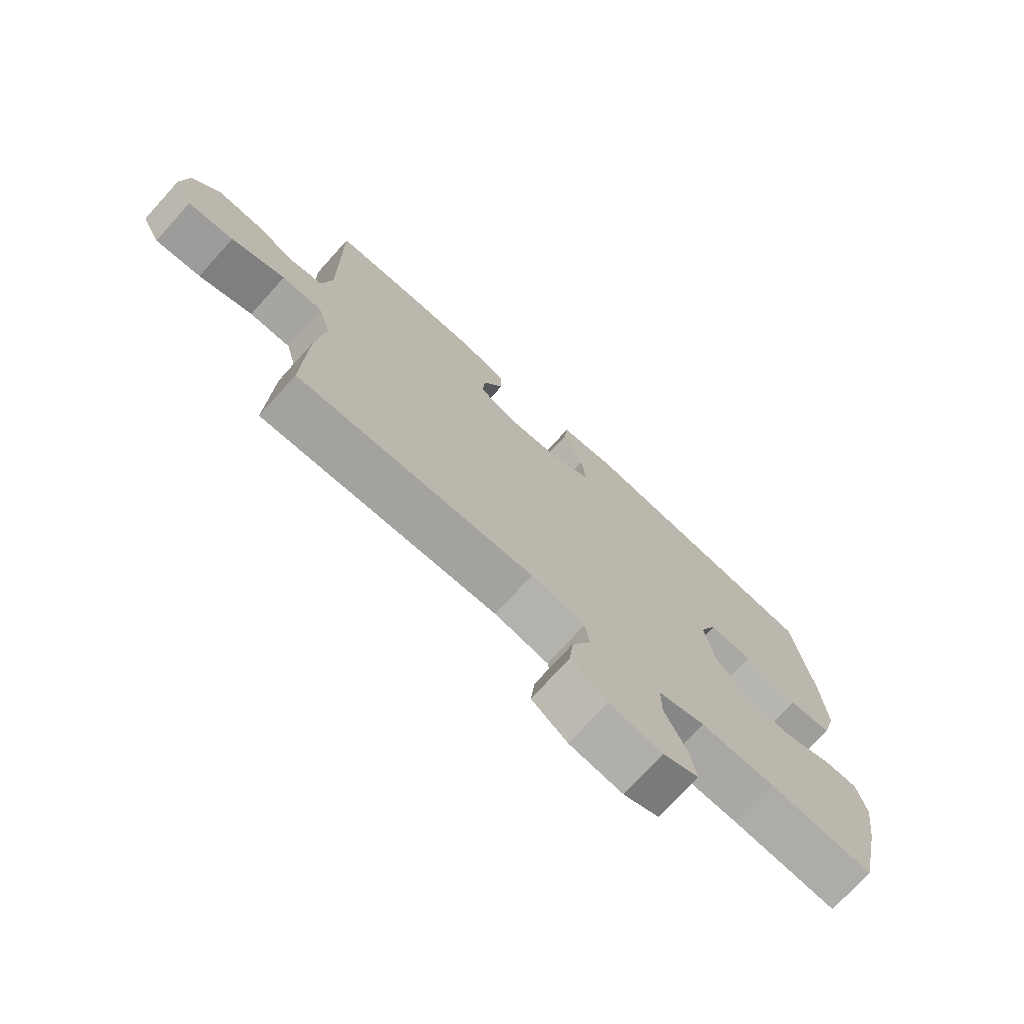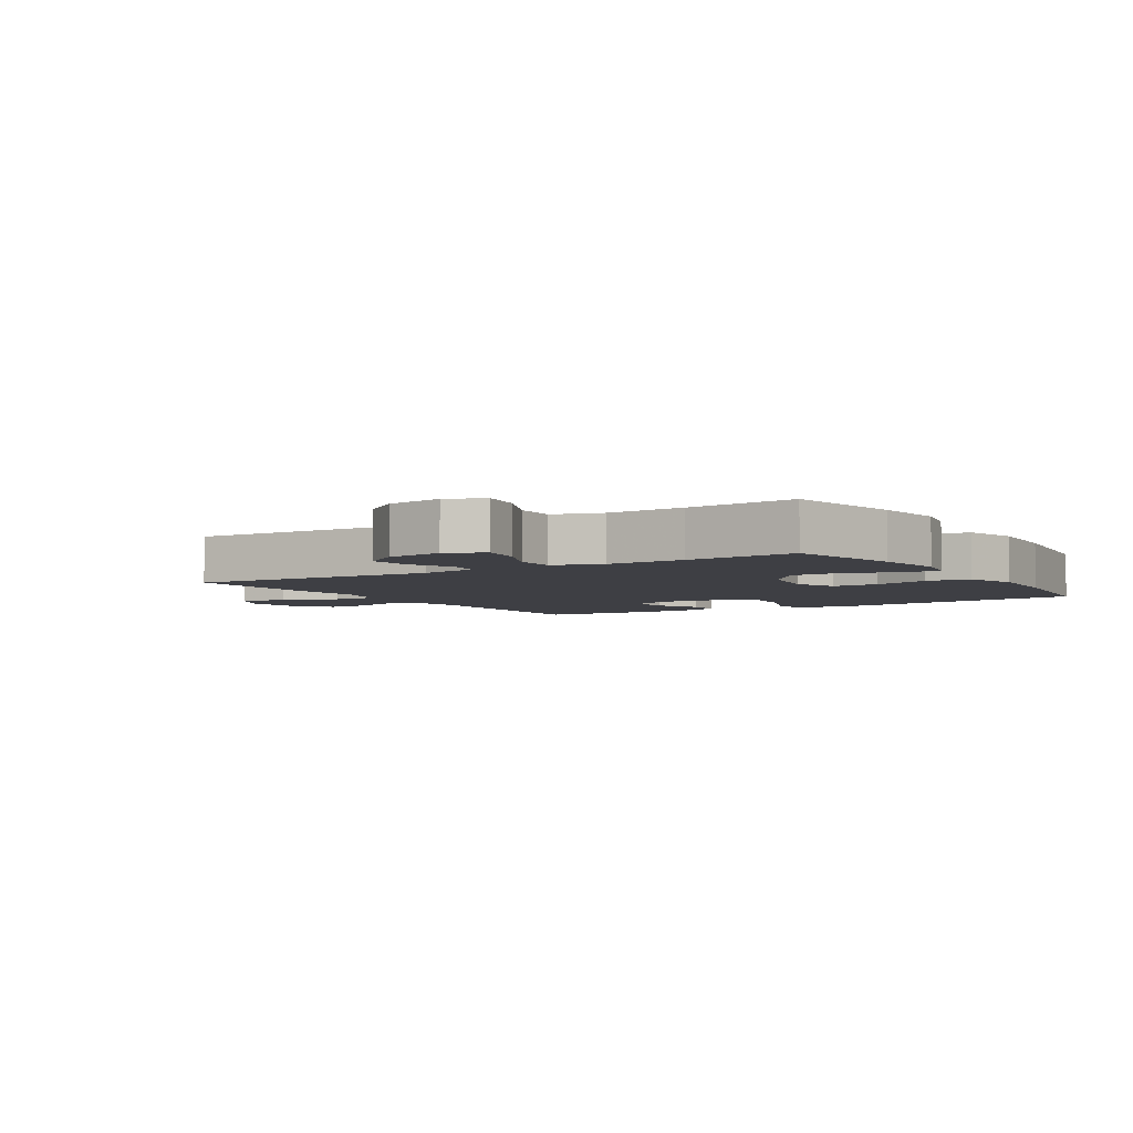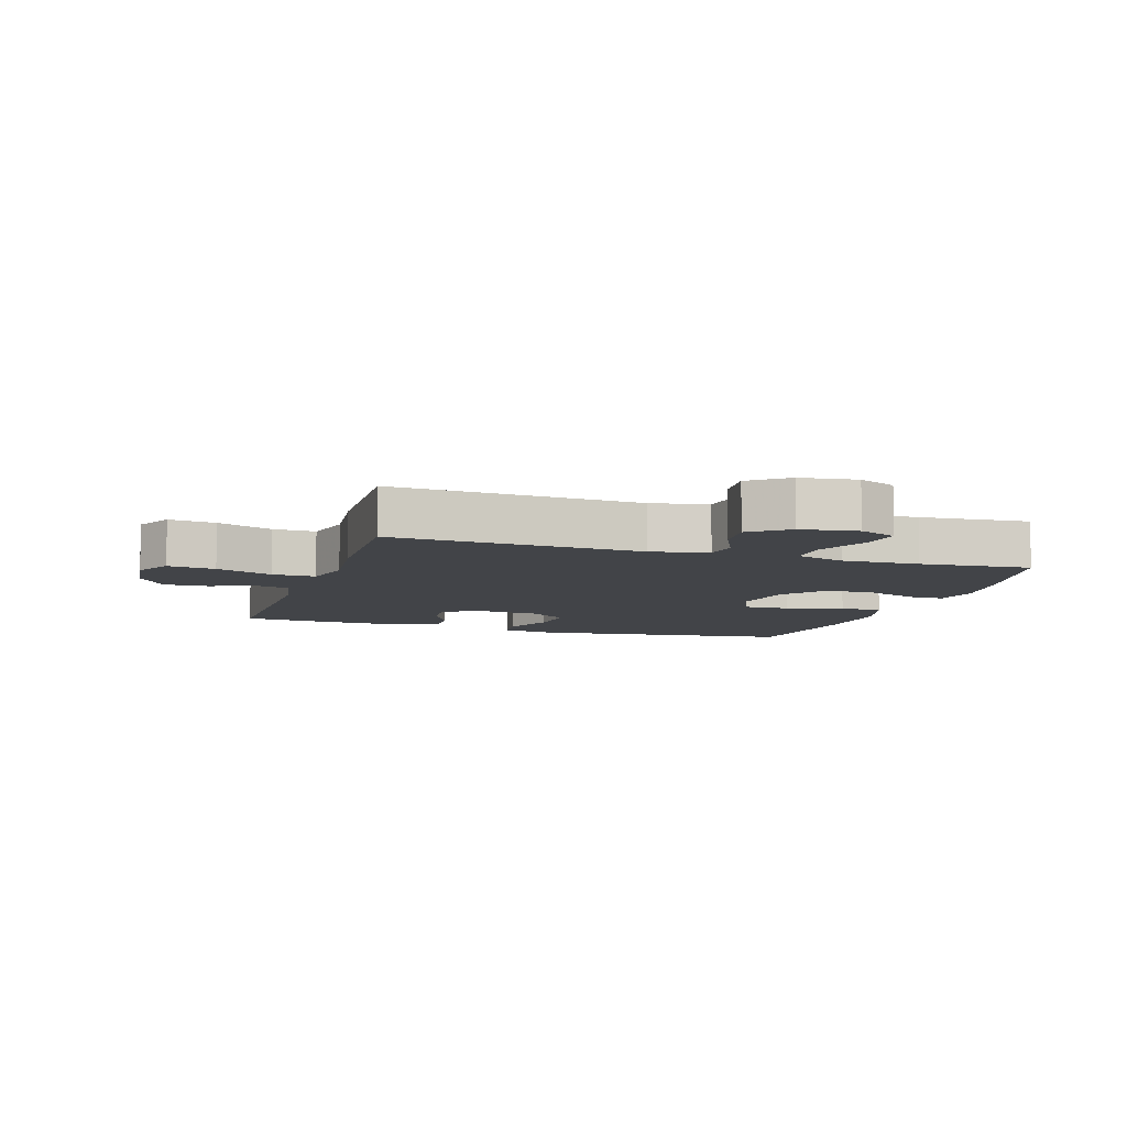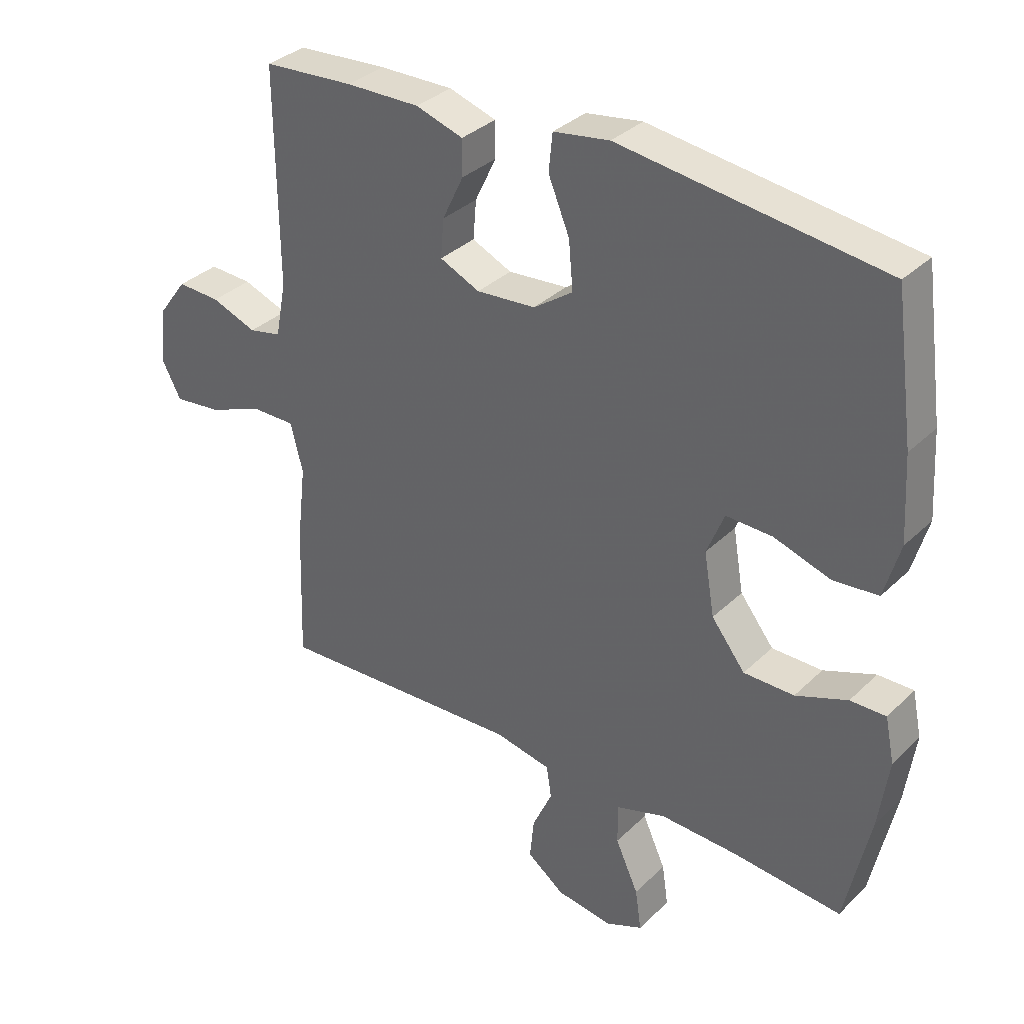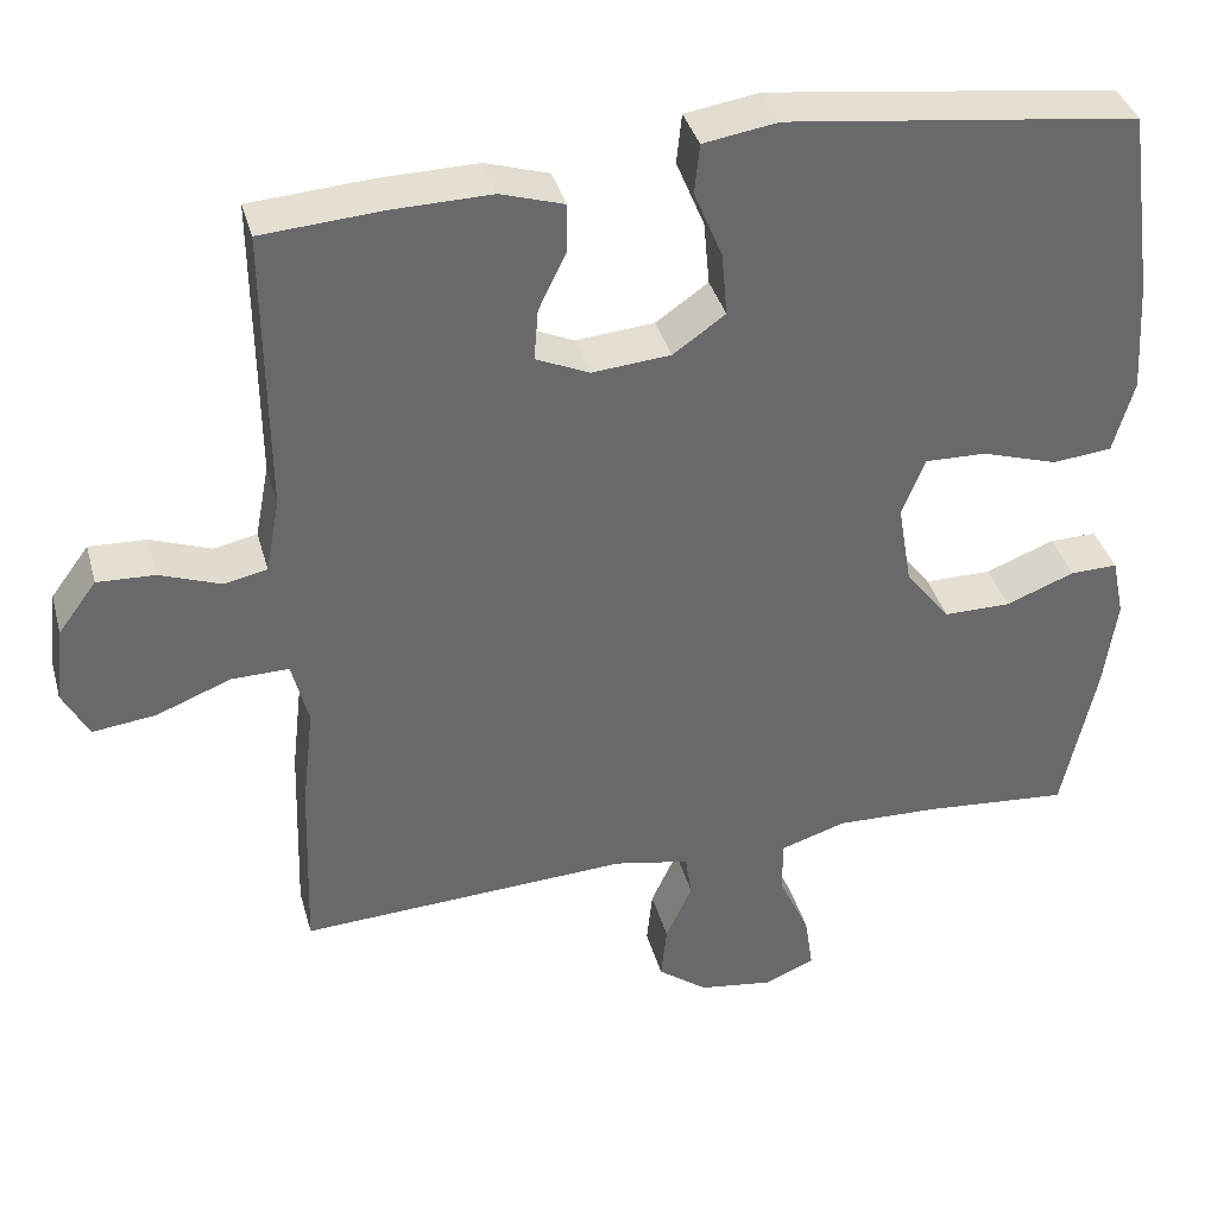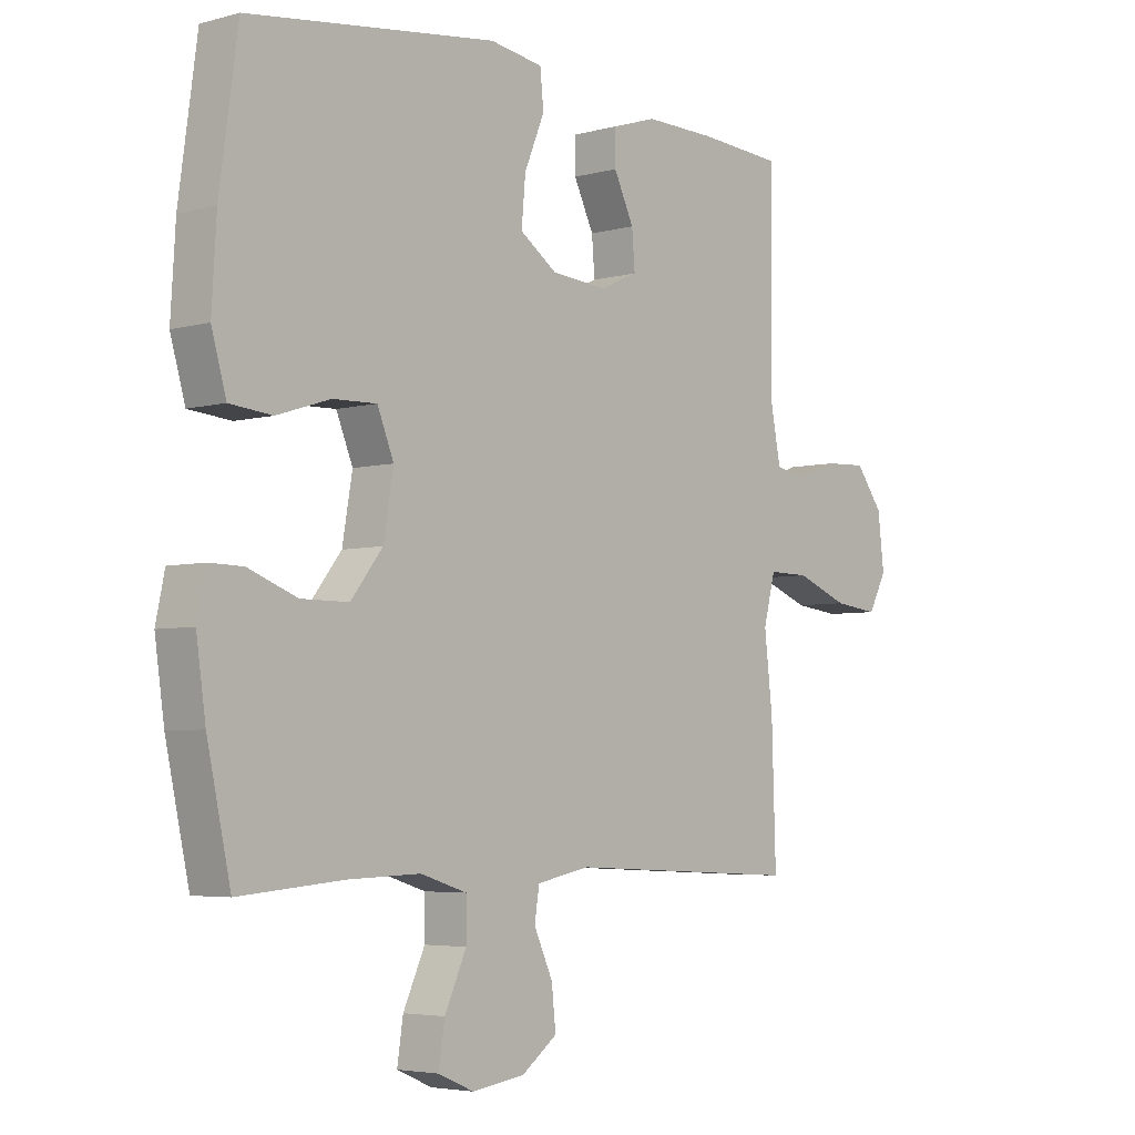
<metadata>
{"format":"obj","ext":"obj","renderer":"f3d","projection":"perspective","resolution":1024,"background":"white","views":[{"elev":-74.2,"azim":137.8,"up":"+Z"},{"elev":-4.5,"azim":-148.1,"up":"+Y"},{"elev":-8.1,"azim":162.3,"up":"+Y"},{"elev":33.9,"azim":-142.0,"up":"+Z"},{"elev":37.5,"azim":165.0,"up":"+Z"},{"elev":-4.5,"azim":-48.7,"up":"+Z"}]}
</metadata>
<code>
v 0.5 0.07 -0.5
v 0.102 0.07 -0.48
v 0.011 0.07 -0.498
v 0.003 0.07 -0.55
v 0.035 0.07 -0.62
v 0.042 0.07 -0.687
v -0.018 0.07 -0.732
v -0.108 0.07 -0.745
v -0.168 0.07 -0.719
v -0.158 0.07 -0.652
v -0.121 0.07 -0.571
v -0.121 0.07 -0.506
v -0.2 0.07 -0.481
v -0.323 0.07 -0.485
v -0.5 0.07 -0.5
v -0.54 0.07 -0.315
v -0.556 0.07 -0.202
v -0.541 0.07 -0.13
v -0.484 0.07 -0.131
v -0.401 0.07 -0.163
v -0.32 0.07 -0.163
v -0.266 0.07 -0.094
v -0.249 0.07 0.006
v -0.277 0.07 0.075
v -0.351 0.07 0.073
v -0.442 0.07 0.044
v -0.514 0.07 0.051
v -0.539 0.07 0.139
v -0.531 0.07 0.273
v -0.5 0.07 0.5
v -0.078 0.07 0.554
v 0.012 0.07 0.54
v 0.018 0.07 0.48
v -0.016 0.07 0.398
v -0.023 0.07 0.321
v 0.04 0.07 0.277
v 0.135 0.07 0.269
v 0.199 0.07 0.298
v 0.194 0.07 0.36
v 0.16 0.07 0.431
v 0.16 0.07 0.488
v 0.236 0.07 0.512
v 0.355 0.07 0.51
v 0.5 0.07 0.5
v 0.497 0.07 0.157
v 0.514 0.07 0.068
v 0.566 0.07 0.057
v 0.639 0.07 0.084
v 0.708 0.07 0.087
v 0.754 0.07 0.025
v 0.765 0.07 -0.066
v 0.734 0.07 -0.125
v 0.658 0.07 -0.116
v 0.568 0.07 -0.081
v 0.499 0.07 -0.08
v 0.479 0.07 -0.158
v 0.493 0.07 -0.281
v 0.5 0 -0.5
v 0.102 0 -0.48
v 0.011 0 -0.498
v 0.003 0 -0.55
v 0.035 0 -0.62
v 0.042 0 -0.687
v -0.018 0 -0.732
v -0.108 0 -0.745
v -0.168 0 -0.719
v -0.158 0 -0.652
v -0.121 0 -0.571
v -0.121 0 -0.506
v -0.2 0 -0.481
v -0.323 0 -0.485
v -0.5 0 -0.5
v -0.54 0 -0.315
v -0.556 0 -0.202
v -0.541 0 -0.13
v -0.484 0 -0.131
v -0.401 0 -0.163
v -0.32 0 -0.163
v -0.266 0 -0.094
v -0.249 0 0.006
v -0.277 0 0.075
v -0.351 0 0.073
v -0.442 0 0.044
v -0.514 0 0.051
v -0.539 0 0.139
v -0.531 0 0.273
v -0.5 0 0.5
v -0.078 0 0.554
v 0.012 0 0.54
v 0.018 0 0.48
v -0.016 0 0.398
v -0.023 0 0.321
v 0.04 0 0.277
v 0.135 0 0.269
v 0.199 0 0.298
v 0.194 0 0.36
v 0.16 0 0.431
v 0.16 0 0.488
v 0.236 0 0.512
v 0.355 0 0.51
v 0.5 0 0.5
v 0.497 0 0.157
v 0.514 0 0.068
v 0.566 0 0.057
v 0.639 0 0.084
v 0.708 0 0.087
v 0.754 0 0.025
v 0.765 0 -0.066
v 0.734 0 -0.125
v 0.658 0 -0.116
v 0.568 0 -0.081
v 0.499 0 -0.08
v 0.479 0 -0.158
v 0.493 0 -0.281
f 56 57 1 2
f 55 56 2 3
f 52 53 54
f 51 52 54
f 50 51 54
f 49 50 54
f 48 49 54
f 47 48 54
f 46 47 54 55
f 45 46 55 3
f 43 44 45
f 42 43 45
f 41 42 45
f 40 41 45
f 39 40 45
f 38 39 45
f 37 38 45 3
f 32 33 34
f 31 32 34
f 30 31 34
f 29 30 34
f 28 29 34
f 27 28 34
f 26 27 34
f 25 26 34
f 24 25 34 35
f 23 24 35 36
f 18 19 20
f 17 18 20
f 16 17 20
f 15 16 20
f 14 15 20
f 13 14 20 21
f 12 13 21 22
f 9 10 11
f 8 9 11
f 7 8 11
f 6 7 11
f 5 6 11
f 4 5 11
f 3 4 11 12
f 23 36 37
f 22 23 37
f 12 22 37
f 3 12 37
f 59 58 114 113
f 60 59 113 112
f 111 110 109
f 111 109 108
f 111 108 107
f 111 107 106
f 111 106 105
f 111 105 104
f 112 111 104 103
f 60 112 103 102
f 102 101 100
f 102 100 99
f 102 99 98
f 102 98 97
f 102 97 96
f 102 96 95
f 60 102 95 94
f 91 90 89
f 91 89 88
f 91 88 87
f 91 87 86
f 91 86 85
f 91 85 84
f 91 84 83
f 91 83 82
f 92 91 82 81
f 93 92 81 80
f 77 76 75
f 77 75 74
f 77 74 73
f 77 73 72
f 77 72 71
f 78 77 71 70
f 79 78 70 69
f 68 67 66
f 68 66 65
f 68 65 64
f 68 64 63
f 68 63 62
f 68 62 61
f 69 68 61 60
f 94 93 80
f 94 80 79
f 94 79 69
f 94 69 60
f 1 58 59 2
f 2 59 60 3
f 3 60 61 4
f 4 61 62 5
f 5 62 63 6
f 6 63 64 7
f 7 64 65 8
f 8 65 66 9
f 9 66 67 10
f 10 67 68 11
f 11 68 69 12
f 12 69 70 13
f 13 70 71 14
f 14 71 72 15
f 15 72 73 16
f 16 73 74 17
f 17 74 75 18
f 18 75 76 19
f 19 76 77 20
f 20 77 78 21
f 21 78 79 22
f 22 79 80 23
f 23 80 81 24
f 24 81 82 25
f 25 82 83 26
f 26 83 84 27
f 27 84 85 28
f 28 85 86 29
f 29 86 87 30
f 30 87 88 31
f 31 88 89 32
f 32 89 90 33
f 33 90 91 34
f 34 91 92 35
f 35 92 93 36
f 36 93 94 37
f 37 94 95 38
f 38 95 96 39
f 39 96 97 40
f 40 97 98 41
f 41 98 99 42
f 42 99 100 43
f 43 100 101 44
f 44 101 102 45
f 45 102 103 46
f 46 103 104 47
f 47 104 105 48
f 48 105 106 49
f 49 106 107 50
f 50 107 108 51
f 51 108 109 52
f 52 109 110 53
f 53 110 111 54
f 54 111 112 55
f 55 112 113 56
f 56 113 114 57
f 57 114 58 1

</code>
